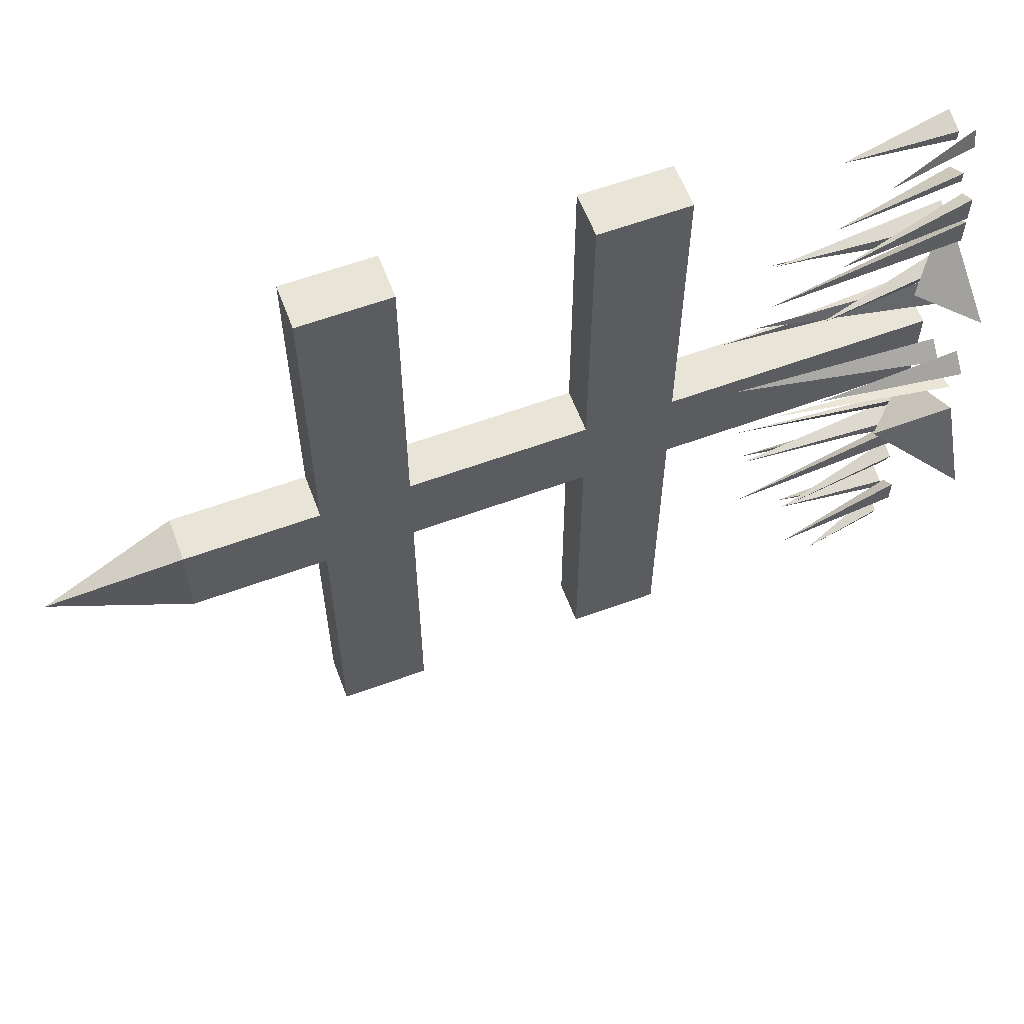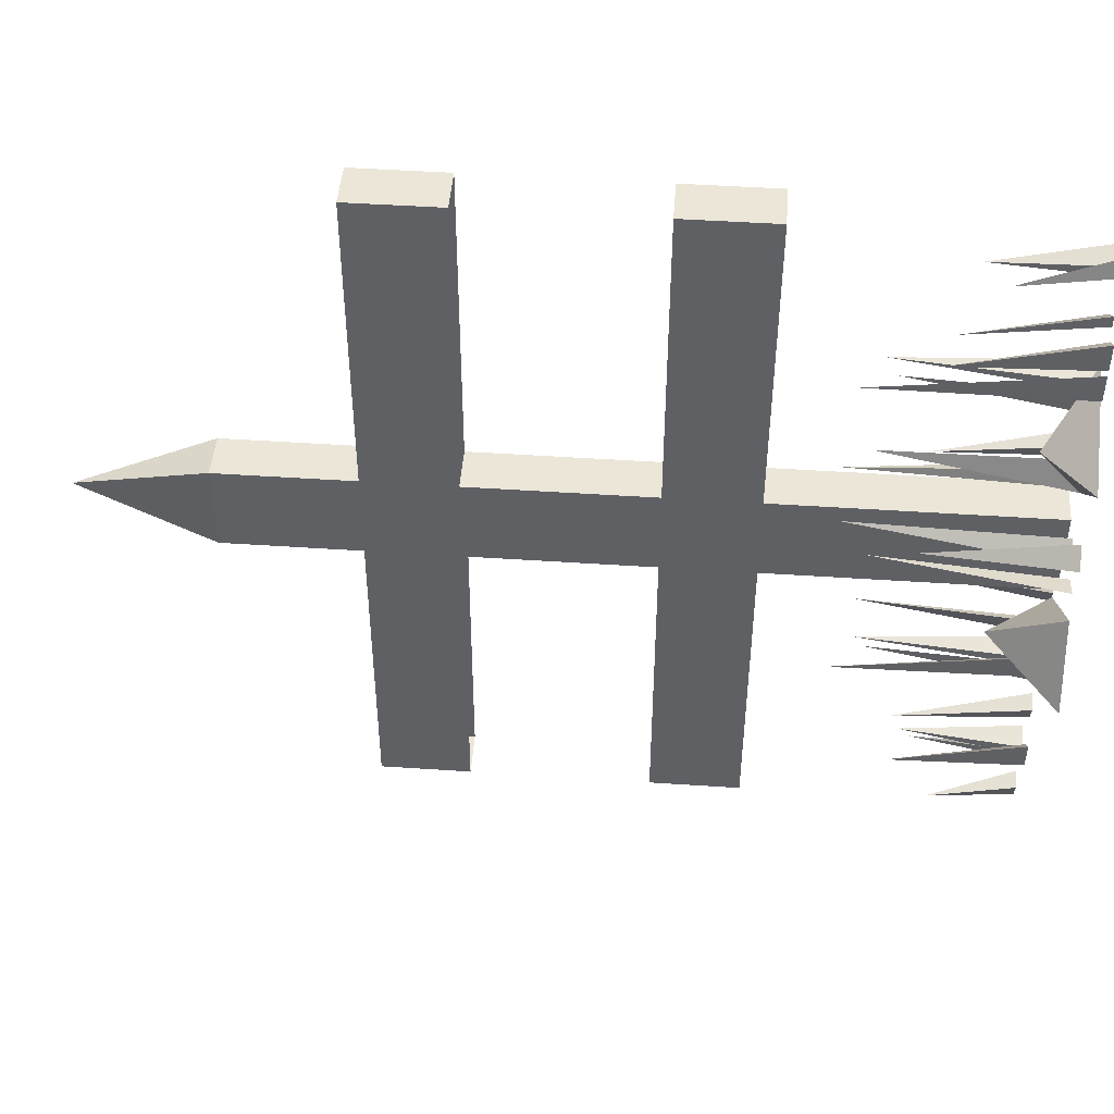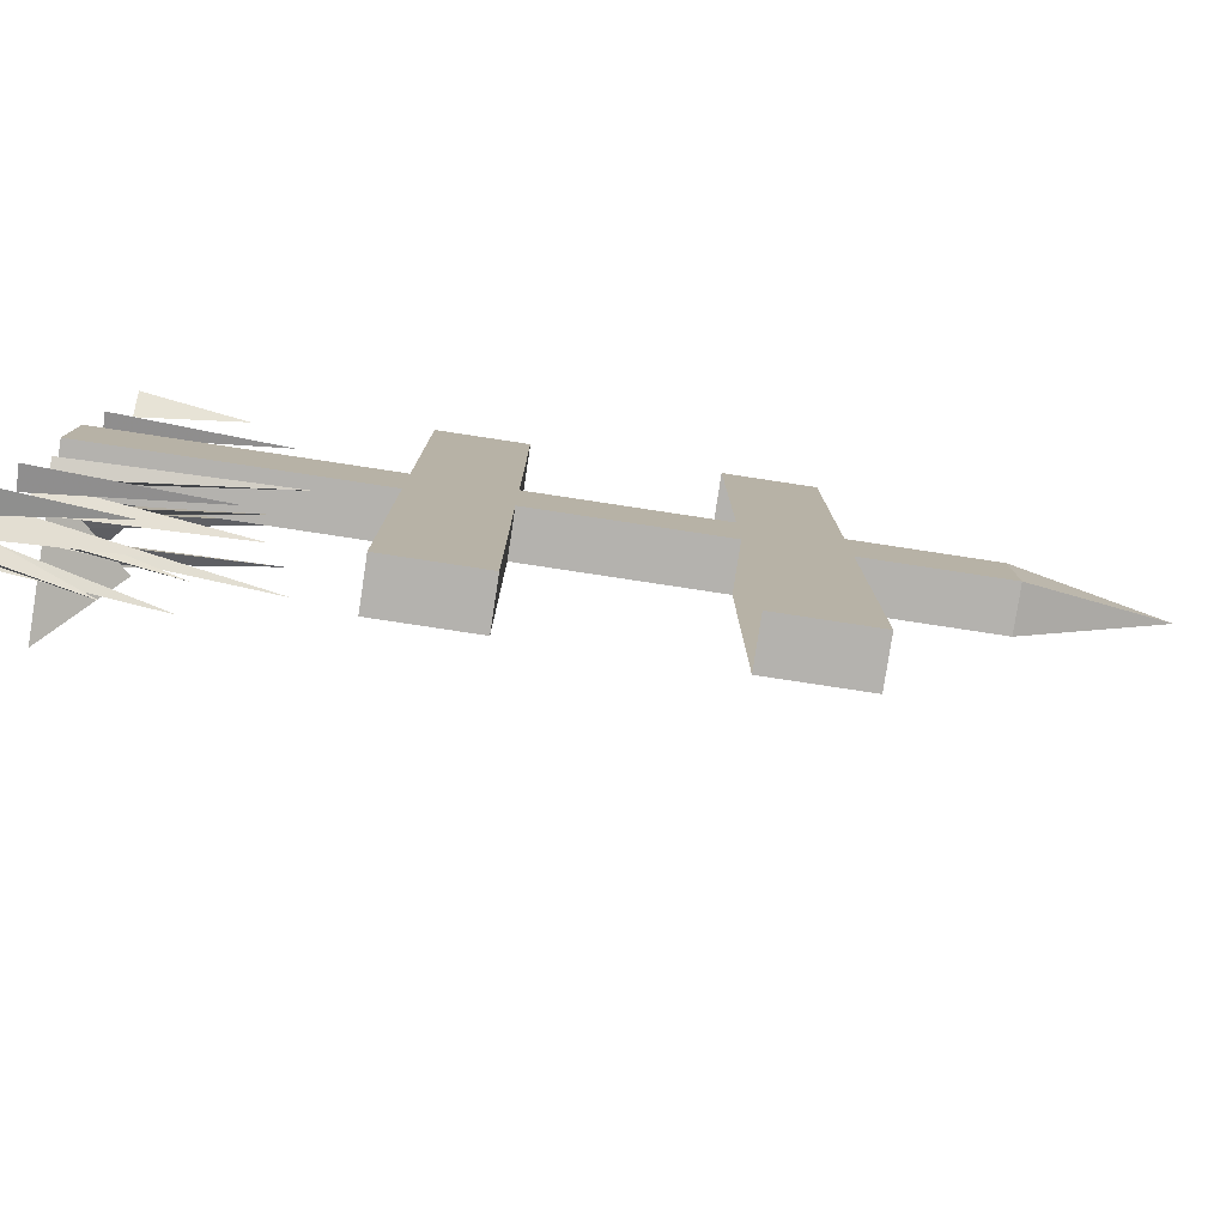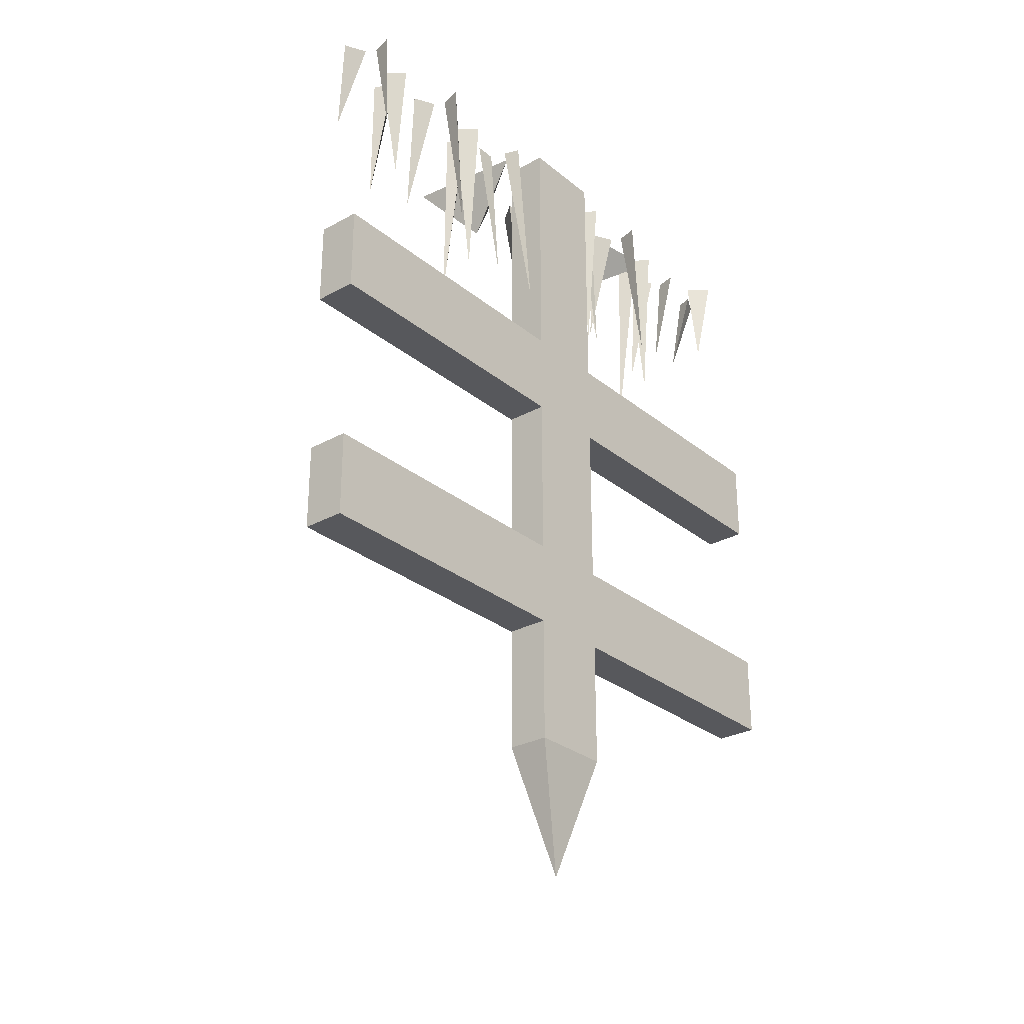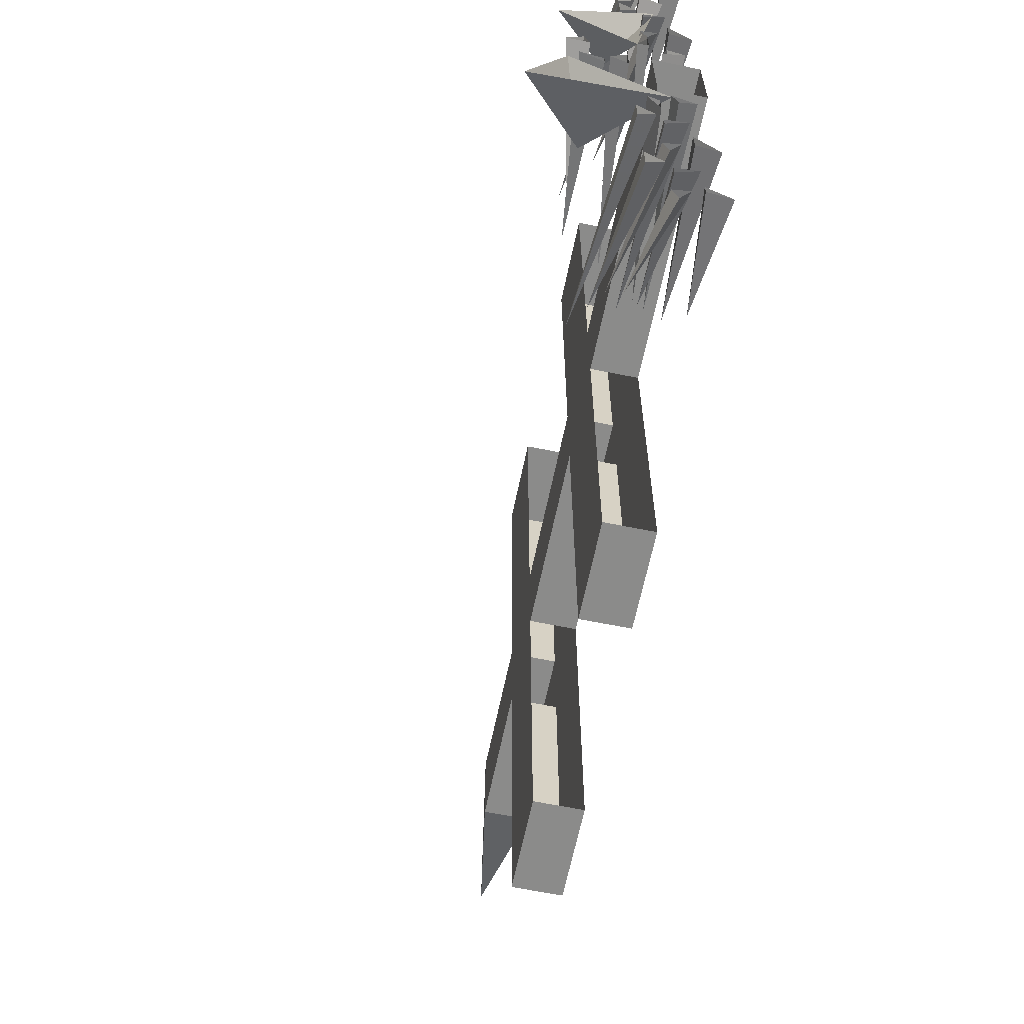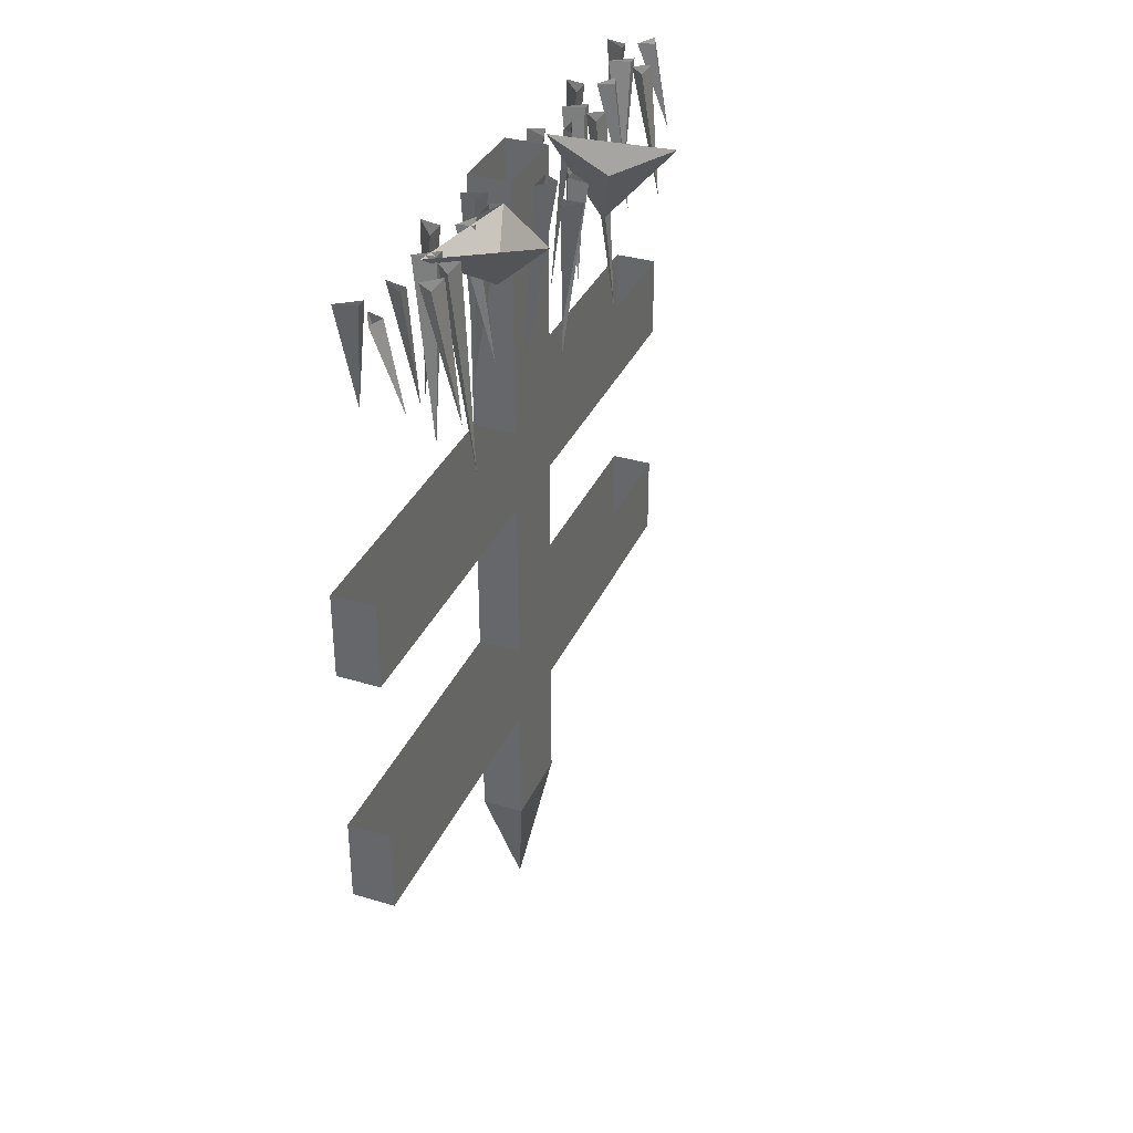
<metadata>
{"format":"obj","ext":"obj","renderer":"f3d","projection":"perspective","resolution":1024,"background":"white","views":[{"elev":60.5,"azim":69.4,"up":"+Z"},{"elev":46.6,"azim":94.4,"up":"+Z"},{"elev":-79.7,"azim":-98.6,"up":"+Z"},{"elev":-28.5,"azim":-140.4,"up":"+Y"},{"elev":-63.7,"azim":168.4,"up":"+Z"},{"elev":34.8,"azim":21.8,"up":"+Y"}]}
</metadata>
<code>
v -0.2734 0 -0.1094
v -0.3281 0 0
v -0.3594 -0.09375 -0.0625
v -0.4531 0 -0.09375
v -0.4219 0 0.125
v -0.3203 0 0.2188
v -0.3906 -0.0625 0.2188
v -0.4531 0 0.3047
v -0.4375 -0.875 0.0625
v -0.4375 -1.062 0.0625
v -0.4375 -1.062 -0.0625
v -0.4375 -0.875 -0.0625
v -0.4375 -0.75 0.0625
v -0.4375 -0.75 0.5
v -0.4375 -0.875 0.5
v -0.5 -0.875 0.0625
v -0.5 -1.062 0.0625
v -0.4688 -1.25 0
v -0.5 -1.062 -0.0625
v -0.5 -0.875 -0.0625
v -0.5 -0.875 -0.5
v -0.4375 -0.875 -0.5
v -0.4375 -0.75 -0.0625
v -0.4375 -0.5 0.0625
v -0.5 -0.75 0.0625
v -0.5 -0.5 0.0625
v -0.5 -0.5 -0.0625
v -0.5 -0.75 -0.0625
v -0.5 -0.875 0.5
v -0.5 -0.75 0.5
v -0.4375 -0.5 -0.0625
v -0.4375 -0.375 -0.0625
v -0.4375 -0.375 0.0625
v -0.4375 -0.375 0.5
v -0.4375 -0.5 0.5
v -0.5 -0.5 0.5
v -0.5 -0.375 0.0625
v -0.5 -0.375 -0.0625
v -0.5 -0.375 -0.5
v -0.5 -0.5 -0.5
v -0.4375 0 -0.0625
v -0.4375 0 0.0625
v -0.5 0 0.0625
v -0.5 0 -0.0625
v -0.5 -0.75 -0.5
v -0.4375 -0.75 -0.5
v -0.5 -0.375 0.5
v -0.4375 -0.5 -0.5
v -0.4375 -0.375 -0.5
v -0.4844 -0.2812 -0.07031
v -0.4531 0 -0.08594
v -0.4844 0 -0.1016
v -0.4609 0 -0.1094
v -0.4609 -0.25 -0.125
v -0.4375 0 -0.1172
v -0.4375 0 -0.1484
v -0.4219 0 -0.1094
v -0.4844 0 0.1172
v -0.4531 0 0.1016
v -0.4844 -0.2812 0.08594
v -0.4609 0 0.125
v -0.4375 0 0.1641
v -0.4375 0 0.1328
v -0.4609 -0.25 0.1406
v -0.3672 -0.1875 0.0625
v -0.3594 0 0.08594
v -0.3281 0 0.08594
v -0.3516 0 0.1094
v -0.3828 -0.2812 0.3125
v -0.4062 0 0.2891
v -0.4062 0 0.3281
v -0.4297 0 0.3047
v -0.4375 -0.25 0.3125
v -0.4375 0 0.2891
v -0.4688 0 0.2969
v -0.4375 0 0.2734
v -0.5 0 0.2031
v -0.4688 0 0.2109
v -0.4844 -0.2266 0.2422
v -0.4688 0 0.2422
v -0.4375 0 0.1719
v -0.4297 0 0.1953
v -0.4062 -0.1875 0.1953
v -0.4531 0 0.2031
v -0.3828 -0.2812 -0.1719
v -0.4062 0 -0.1953
v -0.4062 0 -0.1562
v -0.4297 0 -0.1797
v -0.4375 -0.25 -0.1719
v -0.4375 0 -0.1953
v -0.4688 0 -0.1875
v -0.4375 0 -0.2109
v -0.5 0 -0.2812
v -0.4688 0 -0.2734
v -0.4844 -0.2266 -0.2422
v -0.4688 0 -0.2422
v -0.4375 0 -0.3125
v -0.4297 0 -0.2891
v -0.4062 -0.1875 -0.2891
v -0.4531 0 -0.2812
v -0.3828 -0.1875 -0.3516
v -0.4062 0 -0.375
v -0.4062 0 -0.3359
v -0.4297 0 -0.3594
v -0.4375 -0.1719 -0.3516
v -0.4375 0 -0.375
v -0.4688 0 -0.3672
v -0.4375 0 -0.3906
v -0.5 0 -0.4453
v -0.4688 0 -0.4375
v -0.4844 -0.1484 -0.4219
v -0.4688 0 -0.4219
v -0.4375 0 -0.4766
v -0.4297 0 -0.4531
v -0.4062 -0.125 -0.4531
v -0.4531 0 -0.4453
v -0.3828 -0.1875 0.3516
v -0.4062 0 0.375
v -0.4062 0 0.3359
v -0.4297 0 0.3594
v -0.4375 -0.1719 0.3516
v -0.4375 0 0.375
v -0.4688 0 0.3672
v -0.4375 0 0.3906
v -0.5 0 0.4453
v -0.4688 0 0.4375
v -0.4844 -0.1484 0.4219
v -0.4688 0 0.4219
v -0.4375 0 0.4766
v -0.4297 0 0.4531
v -0.4062 -0.125 0.4531
v -0.4531 0 0.4453
v -0.4062 0 0.0625
v -0.4062 0 0.02344
v -0.4297 -0.2812 0.04688
v -0.3828 0 0.03906
v -0.3438 0 0.03125
v -0.375 0 0.02344
v -0.375 -0.25 0.04688
v -0.375 0 0.007812
f 1 2 3
f 1 3 4
f 4 3 2
f 5 6 7
f 5 7 8
f 8 7 6
f 9 10 11
f 9 11 12
f 9 12 13
f 9 13 14
f 9 14 15
f 9 15 16
f 9 16 17
f 9 17 10
f 10 17 18
f 10 18 11
f 11 18 19
f 11 19 20
f 11 20 12
f 12 20 21
f 12 21 22
f 12 22 23
f 12 23 13
f 13 23 24
f 13 24 25
f 25 24 26
f 25 26 27
f 25 27 28
f 25 28 16
f 25 16 29
f 25 29 30
f 23 31 24
f 24 31 32
f 24 32 33
f 24 33 34
f 24 34 35
f 24 35 26
f 26 35 36
f 26 36 37
f 26 37 27
f 27 37 38
f 27 38 39
f 27 39 40
f 27 40 31
f 27 31 23
f 27 23 28
f 32 41 42
f 32 42 33
f 33 42 37
f 37 42 43
f 37 43 44
f 37 44 38
f 38 44 32
f 32 44 41
f 15 29 16
f 20 19 17
f 20 17 16
f 20 16 28
f 20 28 45
f 20 45 21
f 22 46 23
f 19 18 17
f 36 47 37
f 48 49 32
f 48 32 31
f 48 31 40
f 30 29 15
f 30 15 14
f 21 45 46
f 21 46 22
f 47 36 35
f 47 35 34
f 48 40 49
f 49 40 39
f 50 51 52
f 50 52 53
f 50 53 51
f 54 55 56
f 54 56 57
f 54 57 55
f 58 59 60
f 58 60 61
f 61 60 59
f 62 63 64
f 62 64 5
f 5 64 63
f 65 66 67
f 65 67 68
f 65 68 66
f 69 70 71
f 69 71 72
f 69 72 70
f 73 74 75
f 73 75 76
f 73 76 74
f 77 78 79
f 77 79 80
f 80 79 78
f 81 82 83
f 81 83 84
f 84 83 82
f 85 86 87
f 85 87 88
f 85 88 86
f 89 90 91
f 89 91 92
f 89 92 90
f 93 94 95
f 93 95 96
f 96 95 94
f 97 98 99
f 97 99 100
f 100 99 98
f 101 102 103
f 101 103 104
f 101 104 102
f 105 106 107
f 105 107 108
f 105 108 106
f 109 110 111
f 109 111 112
f 112 111 110
f 113 114 115
f 113 115 116
f 116 115 114
f 117 118 119
f 117 119 120
f 117 120 118
f 121 122 123
f 121 123 124
f 121 124 122
f 125 126 127
f 125 127 128
f 128 127 126
f 129 130 131
f 129 131 132
f 132 131 130
f 133 134 135
f 133 135 136
f 136 135 134
f 137 138 139
f 137 139 140
f 140 139 138

</code>
